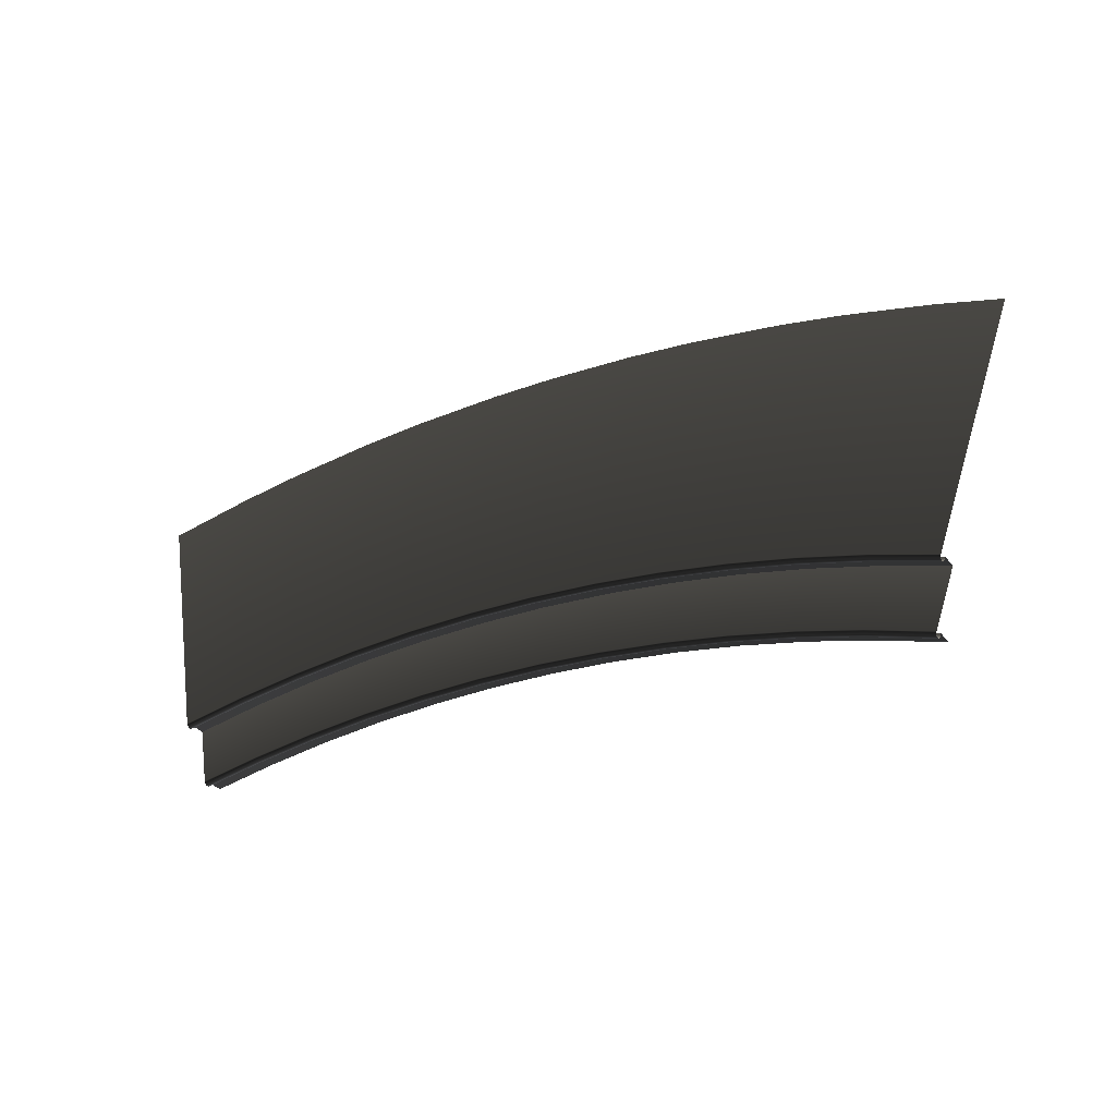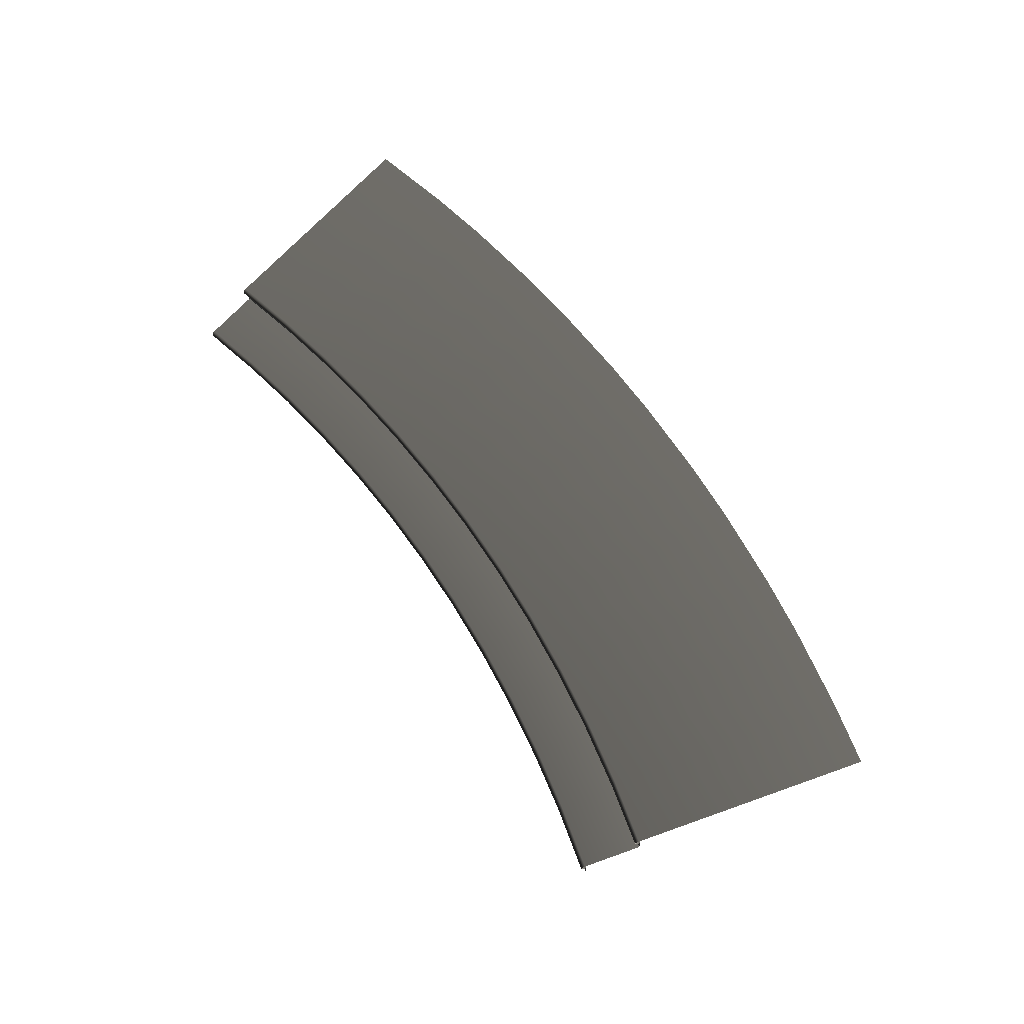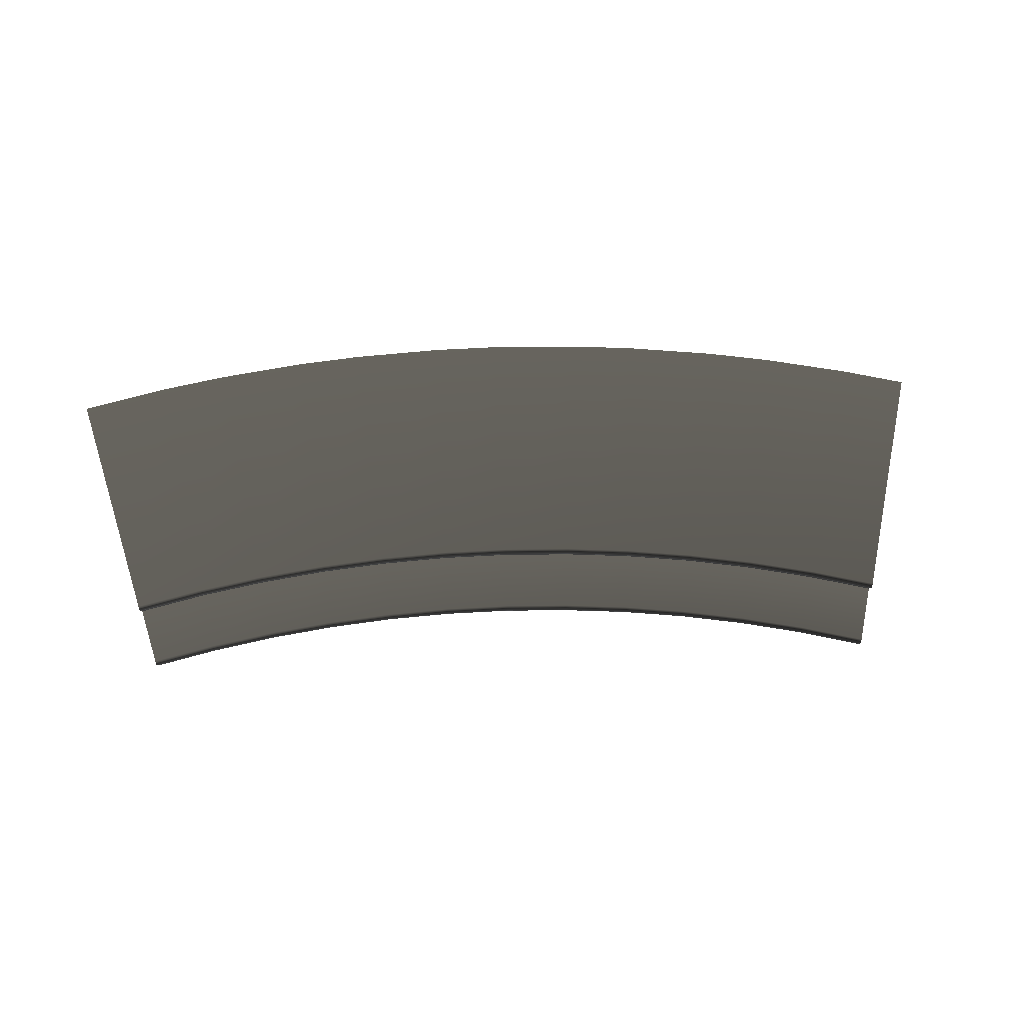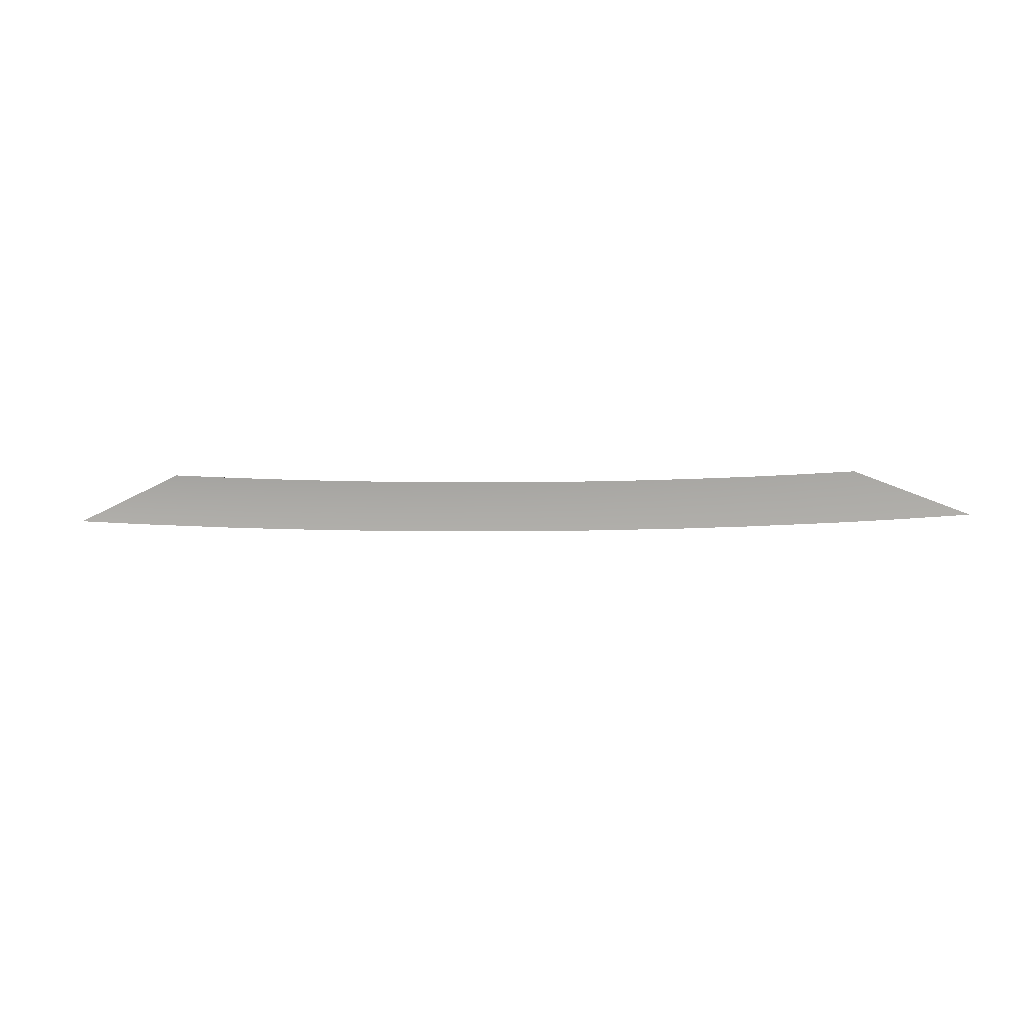
<metadata>
{"format":"obj","ext":"obj","renderer":"f3d","projection":"perspective","resolution":1024,"background":"white","views":[{"elev":-34.6,"azim":31.9,"up":"+Y"},{"elev":64.0,"azim":50.1,"up":"+Z"},{"elev":68.9,"azim":-8.1,"up":"+Z"},{"elev":12.5,"azim":172.0,"up":"+Z"}]}
</metadata>
<code>
v 0.5041 7.721 0.08043
v 0.5041 7.721 -1.014e-05
v 0.1708 7.736 -1.015e-05
v 0.1708 7.736 0.08043
v -0.1708 7.736 -1.015e-05
v -0.1708 7.736 0.08043
v -0.5041 7.721 -1.014e-05
v -0.5041 7.721 0.08043
v 0.8443 7.691 0.08043
v 0.8443 7.691 -1.013e-05
v -0.8443 7.691 -1.013e-05
v -0.8443 7.691 0.08043
v -1.175 7.648 -1.012e-05
v -1.175 7.648 0.08043
v 1.837 7.516 0.08043
v 1.837 7.516 -1.009e-05
v 1.511 7.588 -1.011e-05
v 1.511 7.588 0.08043
v 1.175 7.648 -1.012e-05
v 1.175 7.648 0.08043
v 0.8443 7.691 -1.013e-05
v 0.8443 7.691 0.08043
v 2.167 7.428 0.08043
v 2.167 7.428 -1.007e-05
v 2.485 7.327 0.08043
v 2.485 7.327 -1.004e-05
v 2.806 7.211 0.08043
v 2.806 7.211 -1.001e-05
v 0.5302 8.02 0.1207
v 0.5032 7.711 0.1207
v 0.1708 7.725 0.1207
v 0.1708 8.035 0.1207
v 0.5022 7.7 0.1184
v 0.1708 7.714 0.1184
v 0.5016 7.693 0.1117
v 0.1708 7.708 0.1117
v 0.5014 7.691 0.1005
v 0.1708 7.705 0.1005
v 0.5016 7.693 0.08936
v 0.1708 7.708 0.08936
v 0.5022 7.7 0.08266
v 0.1708 7.714 0.08266
v 0.5032 7.711 0.08043
v 0.1708 7.725 0.08043
v 0.1708 7.736 0.08043
v 0.5041 7.721 0.08043
v -0.1708 7.725 0.1207
v -0.1708 7.736 0.08043
v -0.1708 7.725 0.08043
v -0.5041 7.721 0.08043
v -0.5032 7.711 0.08043
v -0.5022 7.7 0.08266
v -0.1708 7.714 0.08266
v -0.5016 7.693 0.08936
v -0.1708 7.708 0.08936
v -0.5014 7.691 0.1005
v -0.1708 7.705 0.1005
v -0.5016 7.693 0.1117
v -0.1708 7.708 0.1117
v -0.5022 7.7 0.1184
v -0.1708 7.714 0.1184
v -0.5032 7.711 0.1207
v -0.1708 8.035 0.1207
v -0.5302 8.02 0.1207
v -0.8435 7.681 0.1207
v -0.8705 7.99 0.1207
v -1.173 7.638 0.1207
v -1.227 7.943 0.1207
v -0.8425 7.67 0.1184
v -1.171 7.627 0.1184
v -0.8419 7.663 0.1117
v -1.17 7.62 0.1117
v -0.8417 7.661 0.1005
v -1.17 7.618 0.1005
v -0.8419 7.663 0.08936
v -1.17 7.62 0.08936
v -0.8425 7.67 0.08266
v -1.171 7.627 0.08266
v -0.8435 7.681 0.08043
v -1.173 7.638 0.08043
v -1.175 7.648 0.08043
v -0.8443 7.691 0.08043
v 1.915 7.806 0.1207
v 1.835 7.506 0.1207
v 1.51 7.578 0.1207
v 1.564 7.883 0.1207
v 1.832 7.496 0.1184
v 1.508 7.567 0.1184
v 1.83 7.489 0.1117
v 1.507 7.561 0.1117
v 1.829 7.487 0.1005
v 1.506 7.559 0.1005
v 1.83 7.489 0.08936
v 1.507 7.561 0.08936
v 1.832 7.496 0.08266
v 1.508 7.567 0.08266
v 1.835 7.506 0.08043
v 1.51 7.578 0.08043
v 1.511 7.588 0.08043
v 1.837 7.516 0.08043
v 1.173 7.638 0.1207
v 1.175 7.648 0.08043
v 1.173 7.638 0.08043
v 0.8443 7.691 0.08043
v 0.8435 7.681 0.08043
v 0.8425 7.67 0.08266
v 1.171 7.627 0.08266
v 0.8419 7.663 0.08936
v 1.17 7.62 0.08936
v 0.8417 7.661 0.1005
v 1.17 7.618 0.1005
v 0.8419 7.663 0.1117
v 1.17 7.62 0.1117
v 0.8425 7.67 0.1184
v 1.171 7.627 0.1184
v 0.8435 7.681 0.1207
v 1.227 7.943 0.1207
v 0.8705 7.99 0.1207
v 0.5302 8.02 0.2011
v 0.5302 8.02 0.1207
v 0.1708 8.035 0.1207
v 0.1708 8.035 0.2011
v -0.1708 8.035 0.1207
v -0.1708 8.035 0.2011
v -0.5302 8.02 0.1207
v -0.5302 8.02 0.2011
v 0.8705 7.99 0.2011
v 0.8705 7.99 0.1207
v -0.8705 7.99 0.1207
v -0.8705 7.99 0.2011
v -1.227 7.943 0.1207
v -1.227 7.943 0.2011
v 1.915 7.806 0.2011
v 1.915 7.806 0.1207
v 1.564 7.883 0.1207
v 1.564 7.883 0.2011
v 1.227 7.943 0.1207
v 1.227 7.943 0.2011
v 0.8705 7.99 0.1207
v 0.8705 7.99 0.2011
v 2.245 7.717 0.2011
v 2.245 7.717 0.1207
v 2.588 7.609 0.2011
v 2.588 7.609 0.1207
v 2.909 7.492 0.2011
v 2.909 7.492 0.1207
v 0.6415 9.292 0.2413
v 0.5293 8.009 0.2413
v 0.1708 8.025 0.2413
v 0.1708 9.312 0.2413
v 0.5283 7.998 0.2391
v 0.1708 8.014 0.2391
v 0.5277 7.992 0.2324
v 0.1708 8.007 0.2324
v 0.5275 7.989 0.2212
v 0.1708 8.005 0.2212
v 0.5277 7.992 0.21
v 0.1708 8.007 0.21
v 0.5283 7.998 0.2033
v 0.1708 8.014 0.2033
v 0.5293 8.009 0.2011
v 0.1708 8.025 0.2011
v 0.1708 8.035 0.2011
v 0.5302 8.02 0.2011
v -0.1708 8.025 0.2413
v -0.1708 8.035 0.2011
v -0.1708 8.025 0.2011
v -0.5302 8.02 0.2011
v -0.5293 8.009 0.2011
v -0.5283 7.998 0.2033
v -0.1708 8.014 0.2033
v -0.5277 7.992 0.21
v -0.1708 8.007 0.21
v -0.5275 7.989 0.2212
v -0.1708 8.005 0.2212
v -0.5277 7.992 0.2324
v -0.1708 8.007 0.2324
v -0.5283 7.998 0.2391
v -0.1708 8.014 0.2391
v -0.5293 8.009 0.2413
v -0.1708 9.312 0.2413
v -0.6415 9.292 0.2413
v -0.8696 7.98 0.2413
v -0.9818 9.262 0.2413
v -1.225 7.933 0.2413
v -1.449 9.2 0.2413
v -0.8686 7.969 0.2391
v -1.223 7.922 0.2391
v -0.868 7.962 0.2324
v -1.222 7.915 0.2324
v -0.8678 7.96 0.2212
v -1.222 7.913 0.2212
v -0.868 7.962 0.21
v -1.222 7.915 0.21
v -0.8686 7.969 0.2033
v -1.223 7.922 0.2033
v -0.8696 7.98 0.2011
v -1.225 7.933 0.2011
v -1.227 7.943 0.2011
v -0.8705 7.99 0.2011
v 2.245 9.039 0.2413
v 1.912 7.796 0.2413
v 1.562 7.874 0.2413
v 1.785 9.141 0.2413
v 1.909 7.785 0.2391
v 1.56 7.863 0.2391
v 1.907 7.779 0.2324
v 1.559 7.856 0.2324
v 1.907 7.776 0.2212
v 1.558 7.854 0.2212
v 1.907 7.779 0.21
v 1.559 7.856 0.21
v 1.909 7.785 0.2033
v 1.56 7.863 0.2033
v 1.912 7.796 0.2011
v 1.562 7.874 0.2011
v 1.564 7.883 0.2011
v 1.915 7.806 0.2011
v 1.225 7.933 0.2413
v 1.227 7.943 0.2011
v 1.225 7.933 0.2011
v 0.8705 7.99 0.2011
v 0.8696 7.98 0.2011
v 0.8686 7.969 0.2033
v 1.223 7.922 0.2033
v 0.868 7.962 0.21
v 1.222 7.915 0.21
v 0.8678 7.96 0.2212
v 1.222 7.913 0.2212
v 0.868 7.962 0.2324
v 1.222 7.915 0.2324
v 0.8686 7.969 0.2391
v 1.223 7.922 0.2391
v 0.8696 7.98 0.2413
v 1.449 9.2 0.2413
v 0.9818 9.262 0.2413
v 0.8705 7.99 0.1207
v 0.8435 7.681 0.1207
v 0.8425 7.67 0.1184
v 0.8419 7.663 0.1117
v 0.8417 7.661 0.1005
v 0.8419 7.663 0.08936
v 0.8425 7.67 0.08266
v 0.8435 7.681 0.08043
v 0.8443 7.691 0.08043
v 2.245 7.717 0.1207
v 2.164 7.418 0.1207
v 2.162 7.407 0.1184
v 2.16 7.401 0.1117
v 2.159 7.399 0.1005
v 2.16 7.401 0.08936
v 2.162 7.407 0.08266
v 2.164 7.418 0.08043
v 2.167 7.428 0.08043
v 2.588 7.609 0.1207
v 2.482 7.318 0.08043
v 2.485 7.327 0.08043
v 2.475 7.299 0.1005
v 2.476 7.301 0.1117
v 2.476 7.301 0.08936
v 2.478 7.307 0.08266
v 2.803 7.201 0.08043
v 2.806 7.211 0.08043
v 2.797 7.184 0.1117
v 2.796 7.182 0.1005
v 2.797 7.184 0.08936
v 2.799 7.191 0.1184
v 2.478 7.307 0.1184
v 2.482 7.318 0.1207
v 2.909 7.492 0.1207
v 2.803 7.201 0.1207
v 2.799 7.191 0.08266
v 0.9818 9.262 0.2413
v 0.8696 7.98 0.2413
v 0.8686 7.969 0.2391
v 0.868 7.962 0.2324
v 0.8678 7.96 0.2212
v 0.868 7.962 0.21
v 0.8686 7.969 0.2033
v 0.8696 7.98 0.2011
v 0.8705 7.99 0.2011
v 2.575 8.951 0.2413
v 2.242 7.707 0.2413
v 2.239 7.697 0.2391
v 2.237 7.69 0.2324
v 2.237 7.688 0.2212
v 2.237 7.69 0.21
v 2.239 7.697 0.2033
v 2.242 7.707 0.2011
v 2.245 7.717 0.2011
v 3.024 8.809 0.2413
v 2.584 7.6 0.2011
v 2.588 7.609 0.2011
v 2.577 7.581 0.2212
v 2.578 7.583 0.2324
v 2.578 7.583 0.21
v 2.58 7.589 0.2033
v 2.905 7.483 0.2011
v 2.909 7.492 0.2011
v 2.899 7.466 0.2324
v 2.898 7.464 0.2212
v 2.899 7.466 0.21
v 2.901 7.472 0.2391
v 2.58 7.589 0.2391
v 2.584 7.6 0.2413
v 3.345 8.692 0.2413
v 2.905 7.483 0.2413
v 2.901 7.472 0.2033
g Balcony_Floor_(8)_869_4
f 1 3 2
f 1 4 3
f 5 3 4
f 5 4 6
f 6 7 5
f 6 8 7
f 2 9 1
f 2 10 9
f 11 7 8
f 11 8 12
f 12 13 11
f 12 14 13
f 15 17 16
f 15 18 17
f 19 17 18
f 19 18 20
f 20 21 19
f 20 22 21
f 16 23 15
f 16 24 23
f 25 23 24
f 25 24 26
f 26 27 25
f 26 28 27
f 29 31 30
f 29 32 31
f 33 30 31
f 33 31 34
f 35 33 34
f 35 34 36
f 37 35 36
f 37 36 38
f 38 39 37
f 38 40 39
f 40 41 39
f 40 42 41
f 42 43 41
f 42 44 43
f 45 43 44
f 45 46 43
f 47 31 32
f 48 45 44
f 48 44 49
f 42 49 44
f 50 48 49
f 50 49 51
f 52 51 49
f 52 49 53
f 42 53 49
f 40 53 42
f 54 52 53
f 54 53 55
f 56 54 55
f 56 55 57
f 57 58 56
f 57 59 58
f 59 60 58
f 59 61 60
f 61 31 47
f 61 62 60
f 61 47 62
f 63 62 47
f 63 64 62
f 47 32 63
f 65 62 64
f 65 64 66
f 66 67 65
f 66 68 67
f 69 65 67
f 69 62 65
f 69 60 62
f 69 67 70
f 71 69 70
f 71 60 69
f 71 58 60
f 71 70 72
f 73 71 72
f 73 72 74
f 74 75 73
f 74 76 75
f 76 77 75
f 76 78 77
f 78 79 77
f 78 80 79
f 81 79 80
f 81 82 79
f 82 51 79
f 82 50 51
f 73 58 71
f 73 56 58
f 56 73 75
f 56 75 54
f 54 75 77
f 52 79 51
f 52 77 79
f 54 77 52
f 83 85 84
f 83 86 85
f 87 84 85
f 87 85 88
f 89 87 88
f 89 88 90
f 91 89 90
f 91 90 92
f 92 93 91
f 92 94 93
f 94 95 93
f 94 96 95
f 96 97 95
f 96 98 97
f 99 97 98
f 99 100 97
f 101 85 86
f 102 99 98
f 102 98 103
f 96 103 98
f 104 102 103
f 104 103 105
f 106 105 103
f 106 103 107
f 96 107 103
f 94 107 96
f 108 106 107
f 108 107 109
f 110 108 109
f 110 109 111
f 111 112 110
f 111 113 112
f 113 114 112
f 113 115 114
f 115 85 101
f 115 116 114
f 115 101 116
f 117 116 101
f 117 118 116
f 101 86 117
f 111 90 113
f 111 92 90
f 92 111 109
f 92 109 94
f 113 88 115
f 113 90 88
f 115 88 85
f 94 109 107
f 119 121 120
f 119 122 121
f 123 121 122
f 123 122 124
f 124 125 123
f 124 126 125
f 120 127 119
f 120 128 127
f 129 125 126
f 129 126 130
f 130 131 129
f 130 132 131
f 133 135 134
f 133 136 135
f 137 135 136
f 137 136 138
f 138 139 137
f 138 140 139
f 134 141 133
f 134 142 141
f 143 141 142
f 143 142 144
f 144 145 143
f 144 146 145
f 147 149 148
f 147 150 149
f 151 148 149
f 151 149 152
f 153 151 152
f 153 152 154
f 155 153 154
f 155 154 156
f 156 157 155
f 156 158 157
f 158 159 157
f 158 160 159
f 160 161 159
f 160 162 161
f 163 161 162
f 163 164 161
f 165 149 150
f 166 163 162
f 166 162 167
f 160 167 162
f 168 166 167
f 168 167 169
f 170 169 167
f 170 167 171
f 160 171 167
f 158 171 160
f 172 170 171
f 172 171 173
f 174 172 173
f 174 173 175
f 175 176 174
f 175 177 176
f 177 178 176
f 177 179 178
f 179 149 165
f 179 180 178
f 179 165 180
f 181 180 165
f 181 182 180
f 165 150 181
f 183 180 182
f 183 182 184
f 184 185 183
f 184 186 185
f 187 183 185
f 187 180 183
f 187 178 180
f 187 185 188
f 189 187 188
f 189 178 187
f 189 176 178
f 189 188 190
f 191 189 190
f 191 190 192
f 192 193 191
f 192 194 193
f 194 195 193
f 194 196 195
f 196 197 195
f 196 198 197
f 199 197 198
f 199 200 197
f 200 169 197
f 200 168 169
f 191 176 189
f 191 174 176
f 174 191 193
f 174 193 172
f 172 193 195
f 170 197 169
f 170 195 197
f 172 195 170
f 201 203 202
f 201 204 203
f 205 202 203
f 205 203 206
f 207 205 206
f 207 206 208
f 209 207 208
f 209 208 210
f 210 211 209
f 210 212 211
f 212 213 211
f 212 214 213
f 214 215 213
f 214 216 215
f 217 215 216
f 217 218 215
f 219 203 204
f 220 217 216
f 220 216 221
f 214 221 216
f 222 220 221
f 222 221 223
f 224 223 221
f 224 221 225
f 214 225 221
f 212 225 214
f 226 224 225
f 226 225 227
f 228 226 227
f 228 227 229
f 229 230 228
f 229 231 230
f 231 232 230
f 231 233 232
f 233 203 219
f 233 234 232
f 233 219 234
f 235 234 219
f 235 236 234
f 219 204 235
f 229 208 231
f 229 210 208
f 210 229 227
f 210 227 212
f 231 206 233
f 231 208 206
f 233 206 203
f 212 227 225
f 30 237 29
f 30 238 237
f 33 238 30
f 33 239 238
f 35 239 33
f 35 240 239
f 37 240 35
f 37 241 240
f 241 37 39
f 241 39 242
f 242 39 41
f 242 41 243
f 243 41 43
f 243 43 244
f 46 244 43
f 46 245 244
f 84 246 83
f 84 247 246
f 87 247 84
f 87 248 247
f 89 248 87
f 89 249 248
f 91 249 89
f 91 250 249
f 250 91 93
f 250 93 251
f 251 93 95
f 251 95 252
f 252 95 97
f 252 97 253
f 100 253 97
f 100 254 253
f 255 246 247
f 254 256 253
f 252 253 256
f 254 257 256
f 258 249 250
f 258 259 249
f 250 260 258
f 250 251 260
f 251 261 260
f 251 252 261
f 252 256 261
f 257 262 256
f 257 263 262
f 258 264 259
f 258 265 264
f 265 258 260
f 265 260 266
f 266 260 261
f 259 264 267
f 259 267 268
f 259 268 248
f 259 248 249
f 268 247 248
f 268 269 247
f 255 247 269
f 269 270 255
f 269 271 270
f 268 271 269
f 268 267 271
f 266 261 272
f 272 256 262
f 272 261 256
f 57 36 59
f 57 38 36
f 38 57 55
f 38 55 40
f 59 36 34
f 59 34 61
f 61 34 31
f 40 55 53
f 148 273 147
f 148 274 273
f 151 274 148
f 151 275 274
f 153 275 151
f 153 276 275
f 155 276 153
f 155 277 276
f 277 155 157
f 277 157 278
f 278 157 159
f 278 159 279
f 279 159 161
f 279 161 280
f 164 280 161
f 164 281 280
f 202 282 201
f 202 283 282
f 205 283 202
f 205 284 283
f 207 284 205
f 207 285 284
f 209 285 207
f 209 286 285
f 286 209 211
f 286 211 287
f 287 211 213
f 287 213 288
f 288 213 215
f 288 215 289
f 218 289 215
f 218 290 289
f 291 282 283
f 290 292 289
f 288 289 292
f 290 293 292
f 294 285 286
f 294 295 285
f 286 296 294
f 286 287 296
f 287 297 296
f 287 288 297
f 288 292 297
f 293 298 292
f 293 299 298
f 294 300 295
f 294 301 300
f 301 294 296
f 301 296 302
f 302 296 297
f 295 300 303
f 295 303 304
f 295 304 284
f 295 284 285
f 304 283 284
f 304 305 283
f 291 283 305
f 305 306 291
f 305 307 306
f 304 307 305
f 304 303 307
f 302 297 308
f 308 292 298
f 308 297 292
f 175 154 177
f 175 156 154
f 156 175 173
f 156 173 158
f 177 154 152
f 177 152 179
f 179 152 149
f 158 173 171

</code>
